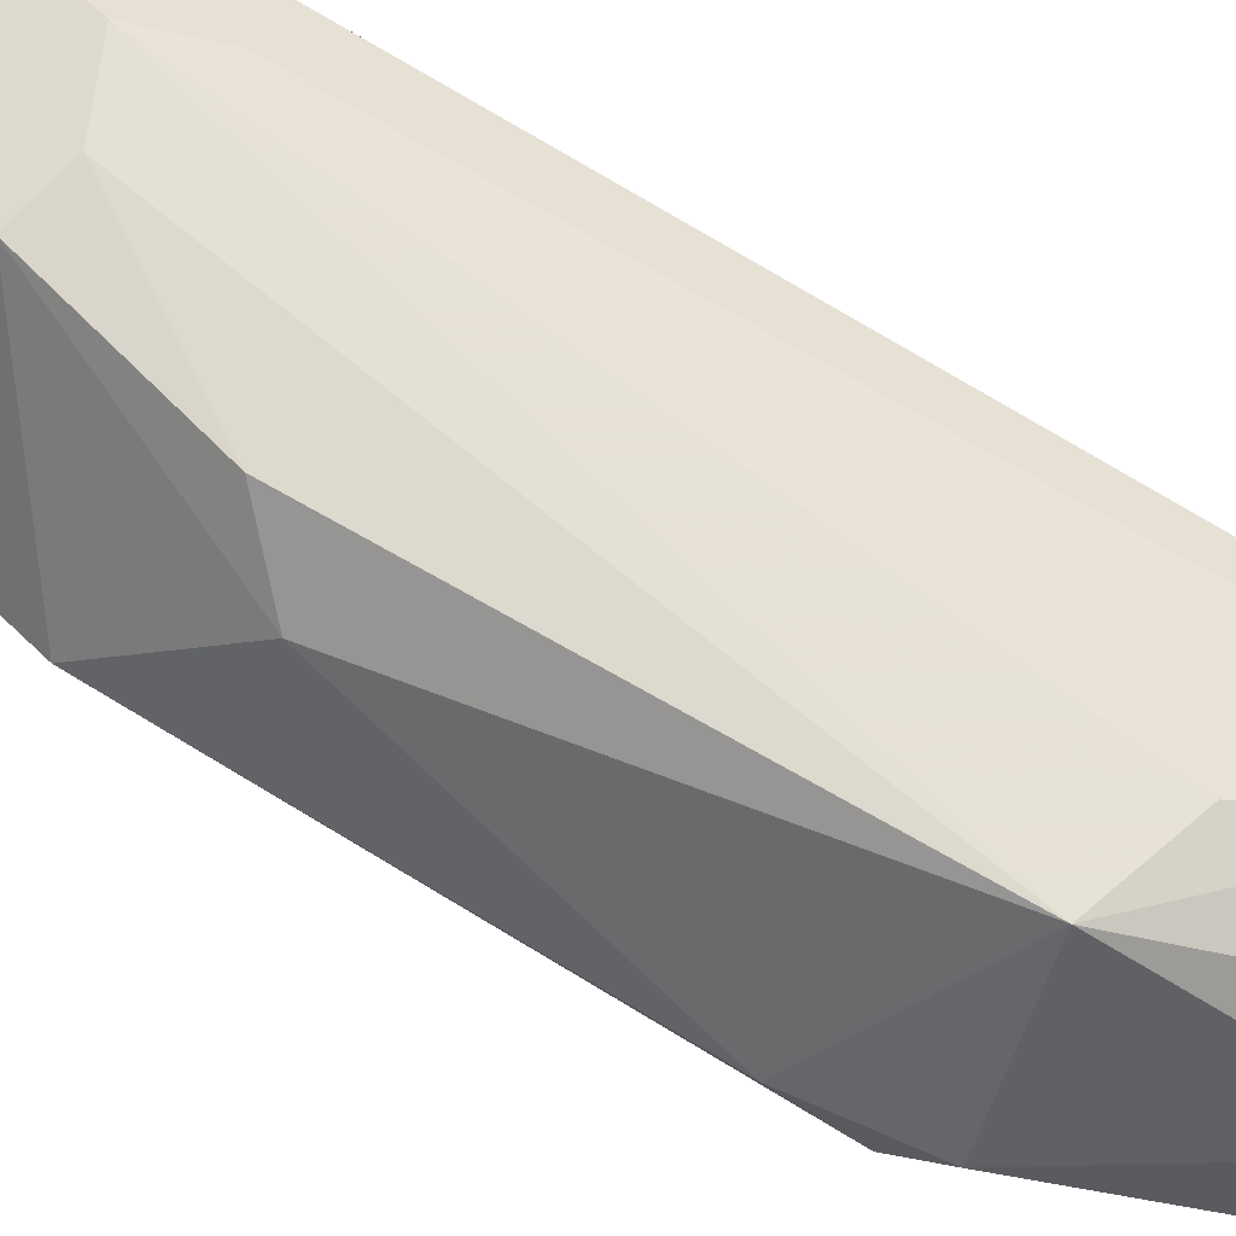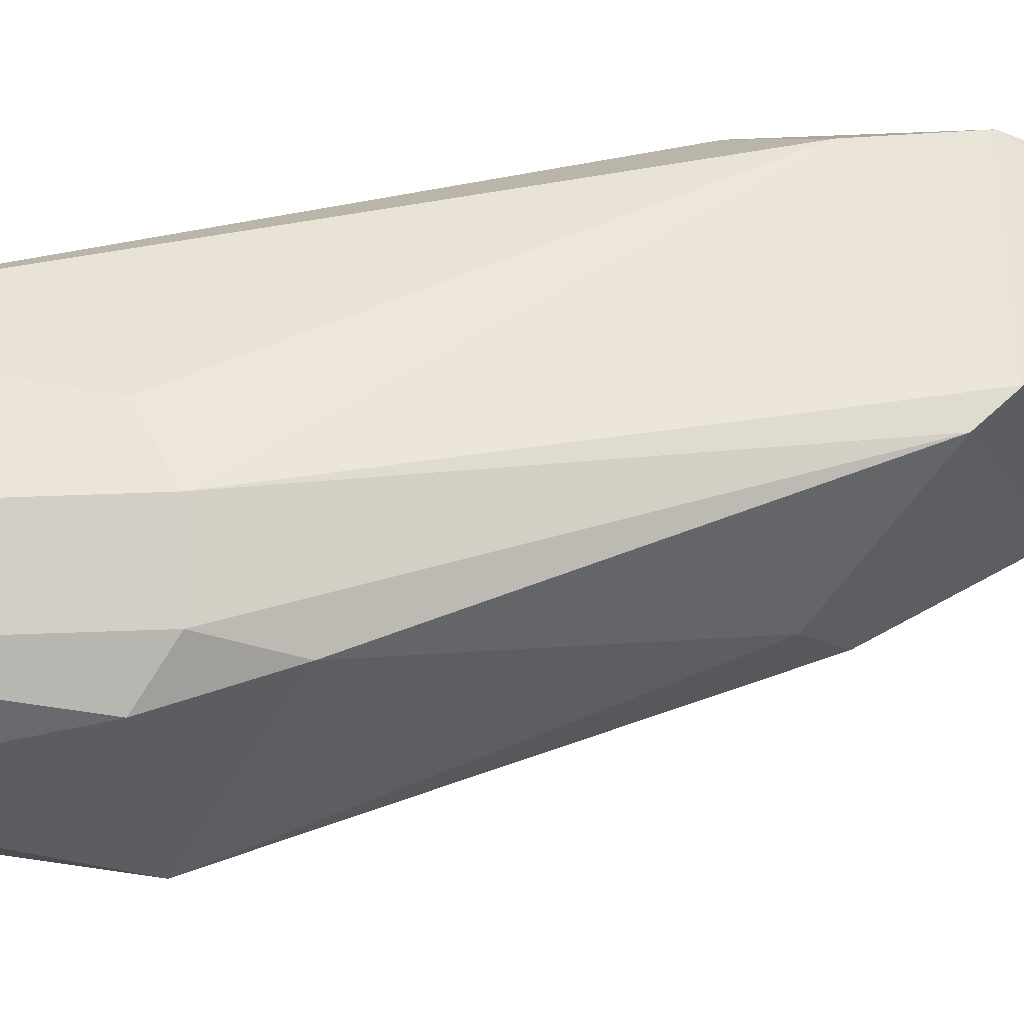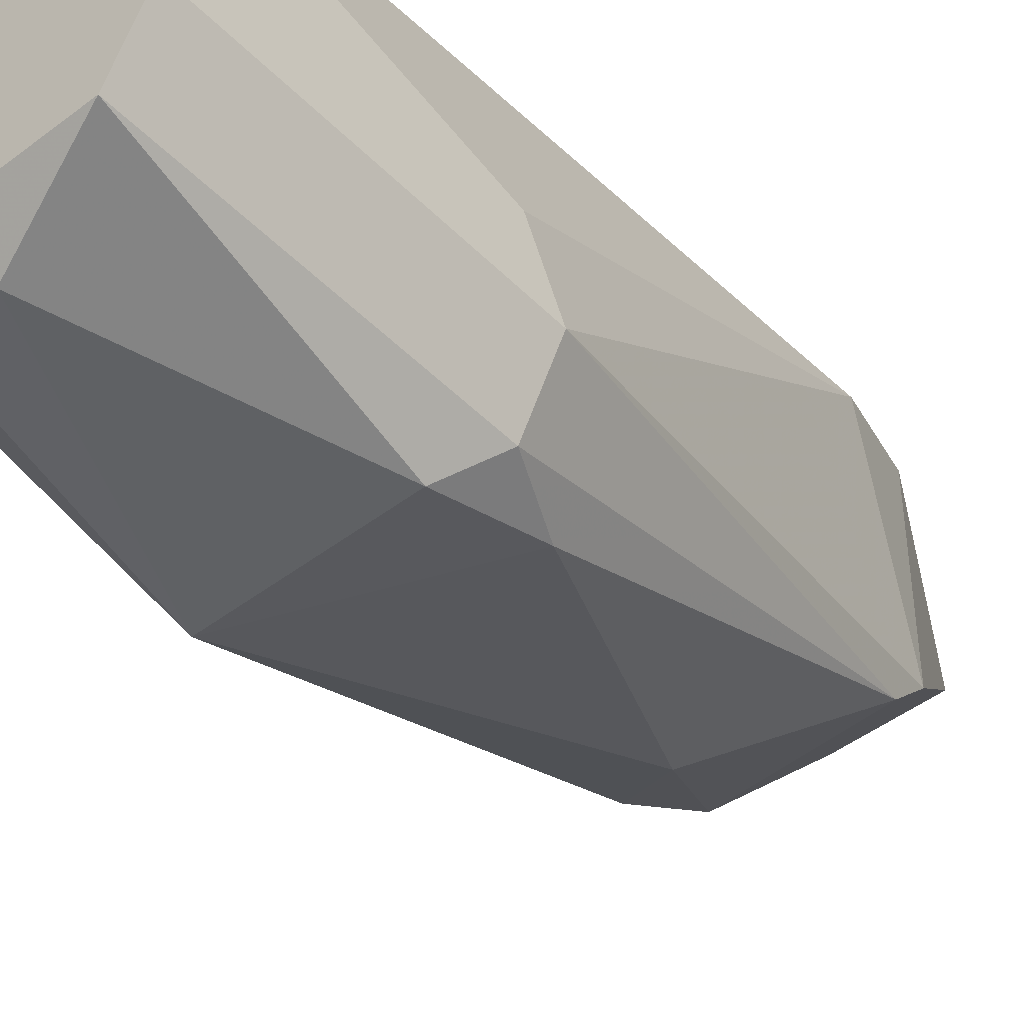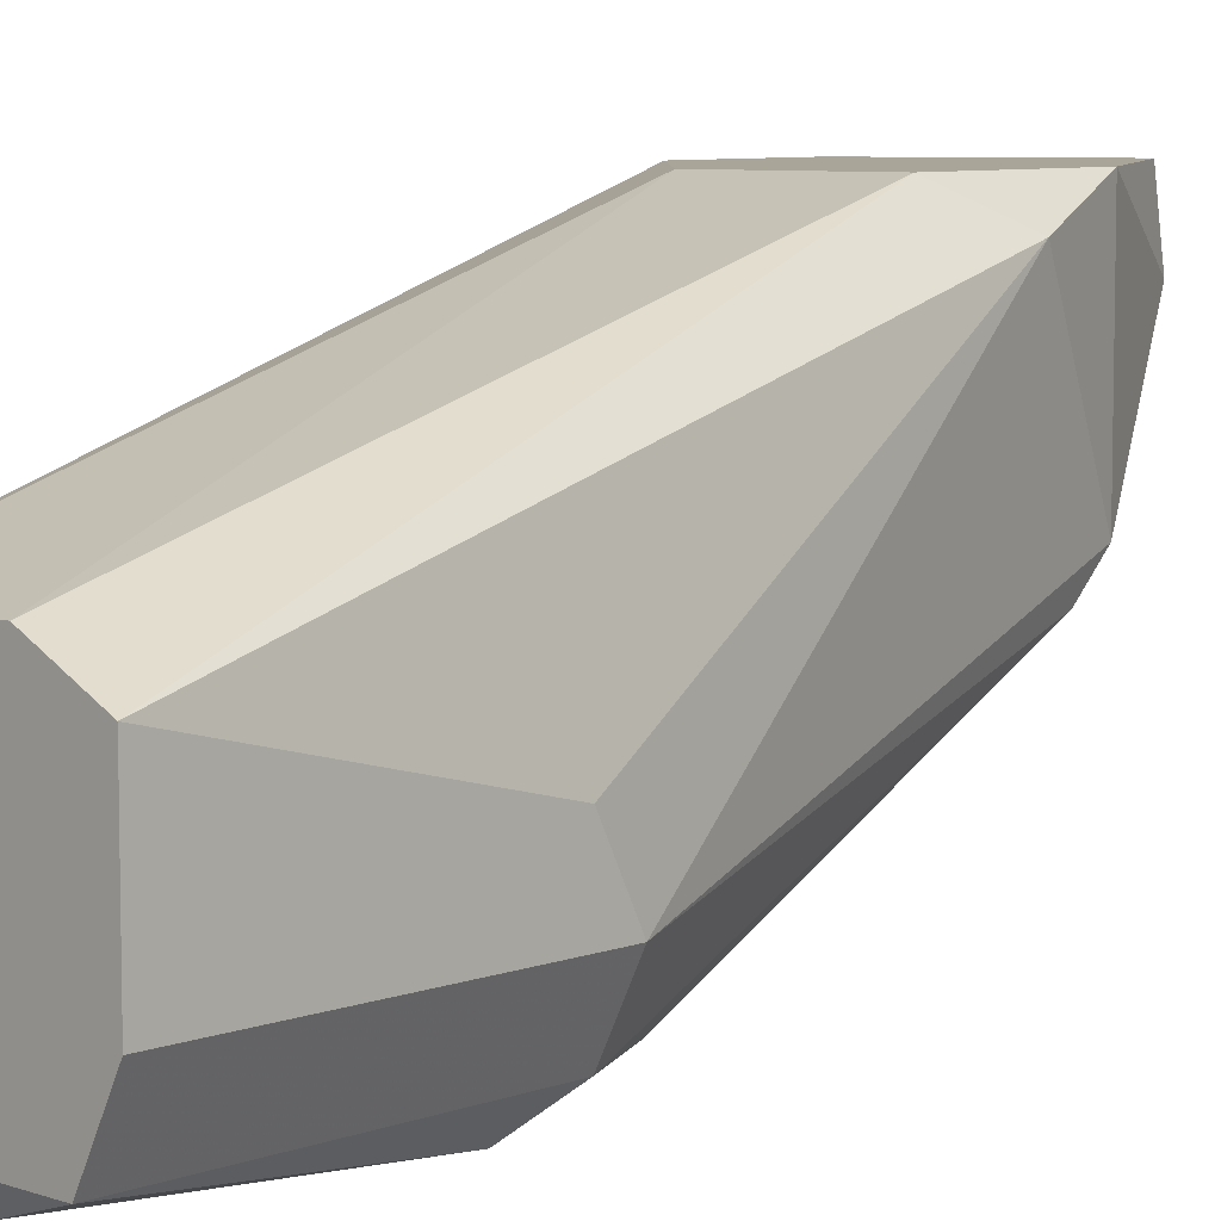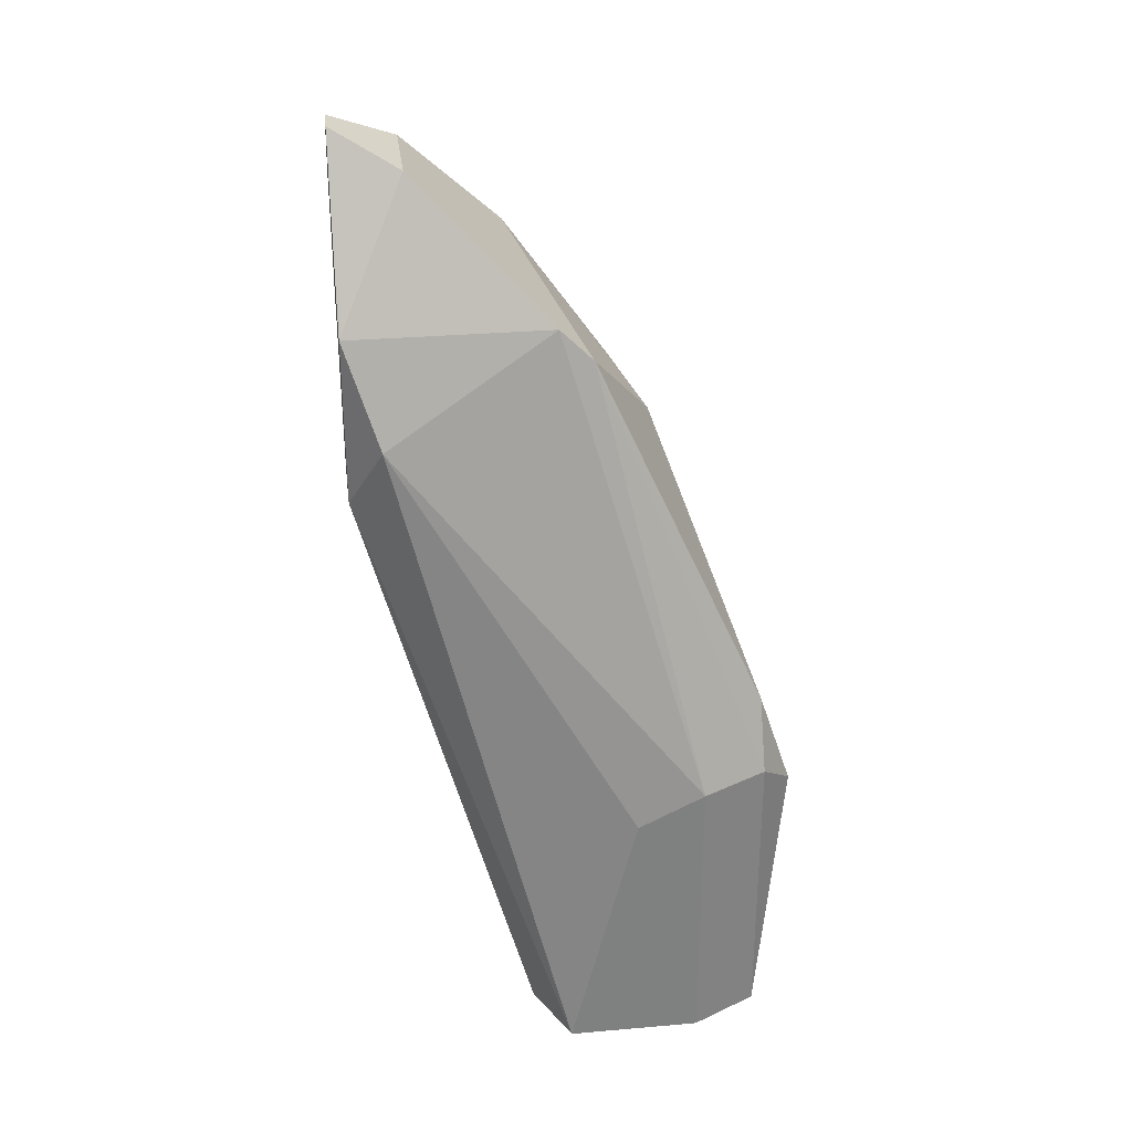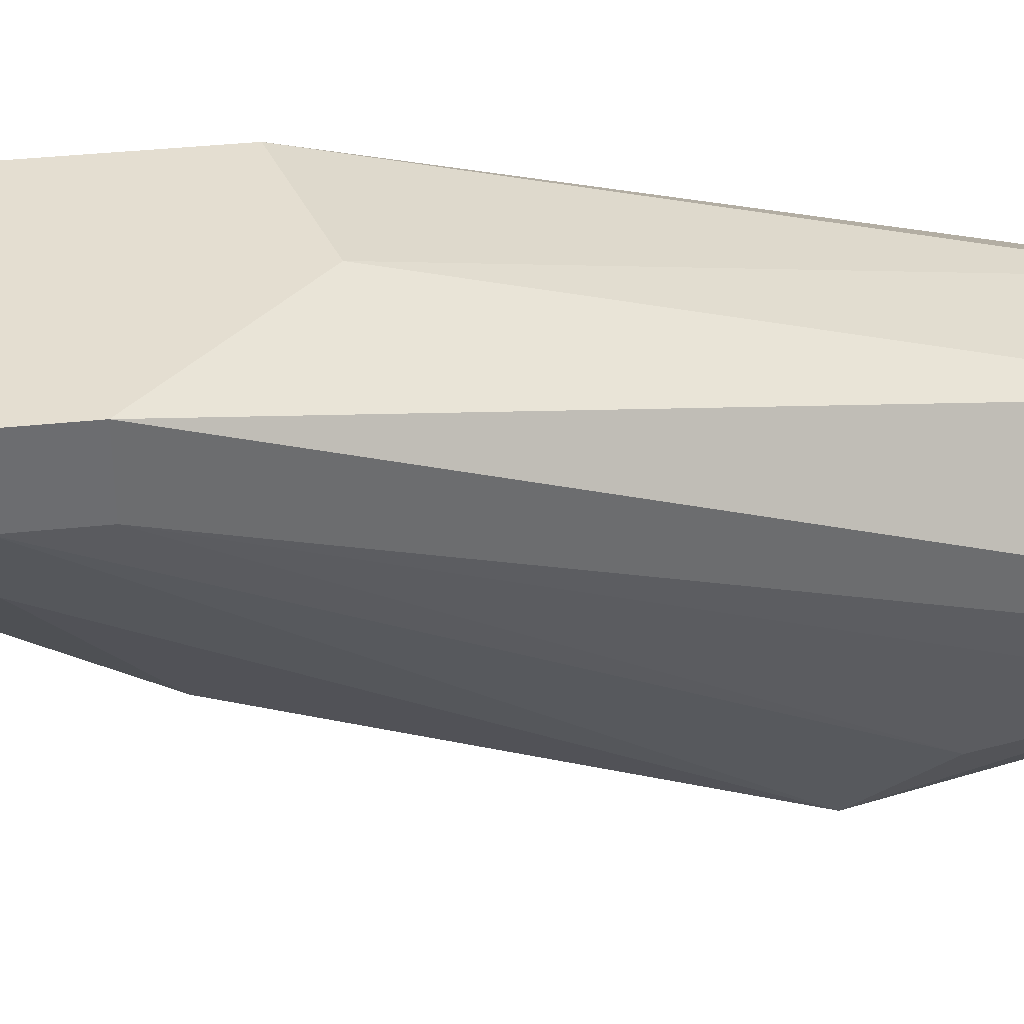
<metadata>
{"format":"obj","ext":"obj","renderer":"f3d","projection":"perspective","resolution":1024,"background":"white","views":[{"elev":-50.2,"azim":-104.2,"up":"+Z"},{"elev":-36.9,"azim":93.2,"up":"+Z"},{"elev":-46.0,"azim":41.2,"up":"+Z"},{"elev":7.4,"azim":44.0,"up":"+Z"},{"elev":30.5,"azim":82.9,"up":"+Y"},{"elev":36.4,"azim":-98.0,"up":"+Z"}]}
</metadata>
<code>
v 0.01619 -0.002784 -0.02508
v 0.0143 0.02269 -0.01281
v 0.01336 0.02269 -0.01281
v 0.0143 -0.003728 -0.01753
v 0.01996 -0.003728 -0.01847
v 0.01902 0.004767 -0.02413
v 0.01052 0.01798 -0.01658
v 0.01336 0.003823 -0.02508
v 0.01713 0.01703 -0.01941
v 0.009579 0.01609 -0.01281
v 0.01713 0.01326 -0.01281
v 0.01241 -0.003728 -0.0213
v 0.01807 0.01515 -0.01375
v 0.01996 0.004767 -0.02224
v 0.01902 -0.003728 -0.02413
v 0.01241 0.01515 -0.02036
v 0.009579 0.01798 -0.01469
v 0.01807 0.003823 -0.02508
v 0.01336 0.01231 -0.01281
v 0.01807 -0.003728 -0.01753
v 0.01147 0.01892 -0.01753
v 0.0143 0.0142 -0.0213
v 0.01241 0.001937 -0.02319
v 0.01524 0.02175 -0.01469
v 0.0143 -0.003728 -0.02413
v 0.009579 0.01987 -0.01281
v 0.01241 -0.003728 -0.02036
v 0.01996 -0.003728 -0.02224
v 0.01713 0.01798 -0.01281
v 0.01713 0.01798 -0.01847
v 0.01996 0.003823 -0.02036
v 0.01807 0.006655 -0.02413
v 0.01241 -0.002784 -0.02224
v 0.01241 0.02175 -0.01469
v 0.009579 0.01609 -0.01469
f 23 33 35
f 2 3 10
f 2 10 11
f 5 4 12
f 11 5 13
f 6 9 14
f 5 12 15
f 6 14 15
f 8 7 16
f 7 8 17
f 1 8 18
f 15 1 18
f 6 15 18
f 10 4 19
f 11 10 19
f 11 19 20
f 4 5 20
f 5 11 20
f 19 4 20
f 16 7 21
f 7 17 21
f 8 16 22
f 21 9 22
f 16 21 22
f 17 8 23
f 3 2 24
f 8 1 25
f 1 15 25
f 15 12 25
f 10 3 26
f 17 10 26
f 21 17 26
f 4 10 27
f 12 4 27
f 10 12 27
f 14 5 28
f 5 15 28
f 15 14 28
f 2 11 29
f 11 13 29
f 24 2 29
f 24 29 30
f 14 9 30
f 13 14 30
f 9 21 30
f 29 13 30
f 13 5 31
f 5 14 31
f 14 13 31
f 9 6 32
f 18 8 32
f 6 18 32
f 8 22 32
f 22 9 32
f 23 8 33
f 8 25 33
f 25 12 33
f 3 24 34
f 26 3 34
f 21 26 34
f 24 30 34
f 30 21 34
f 12 10 35
f 10 17 35
f 17 23 35
f 33 12 35

</code>
